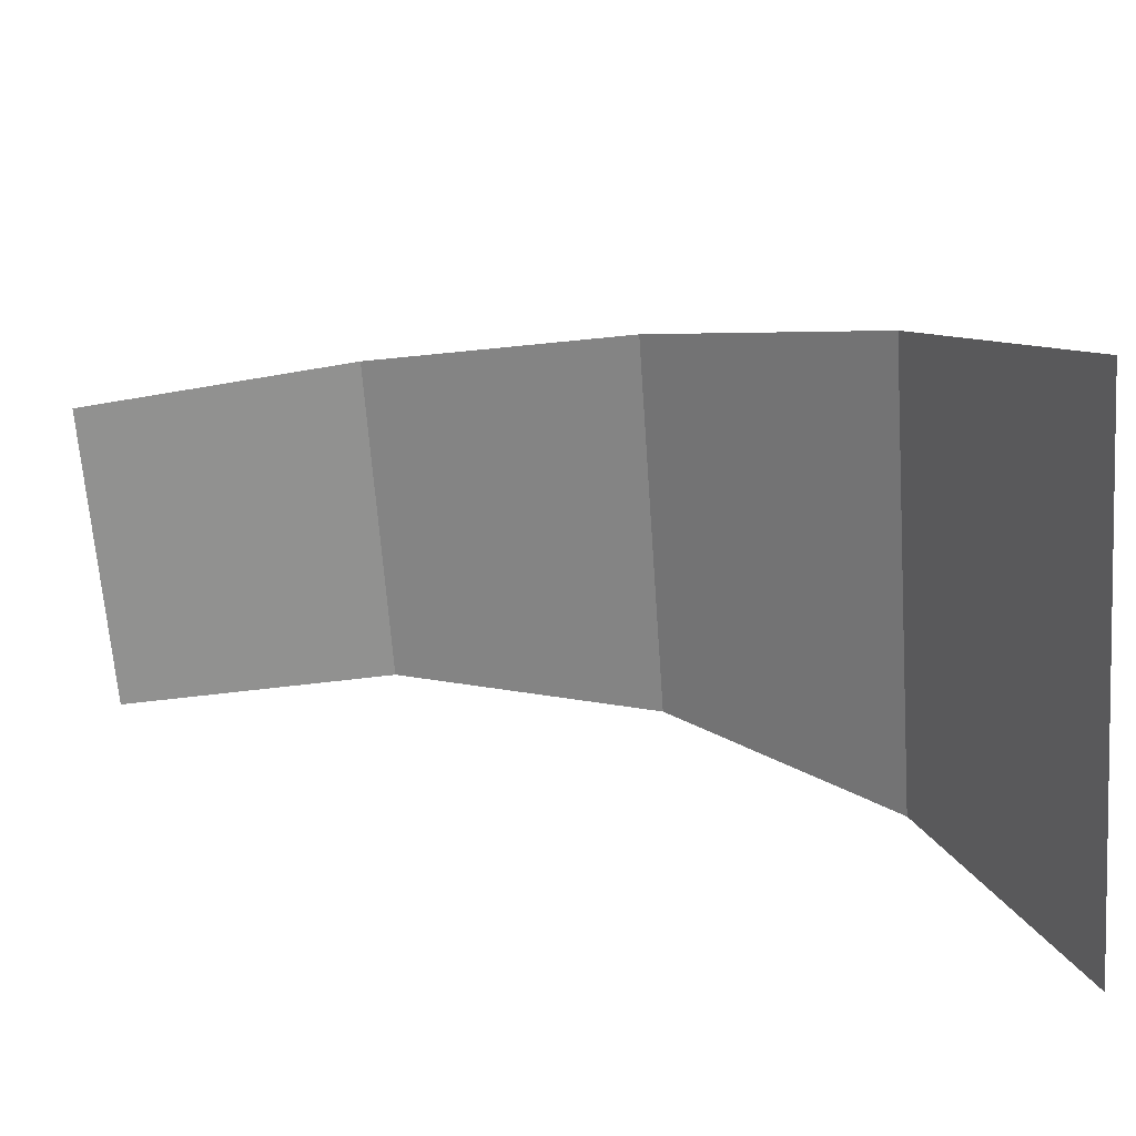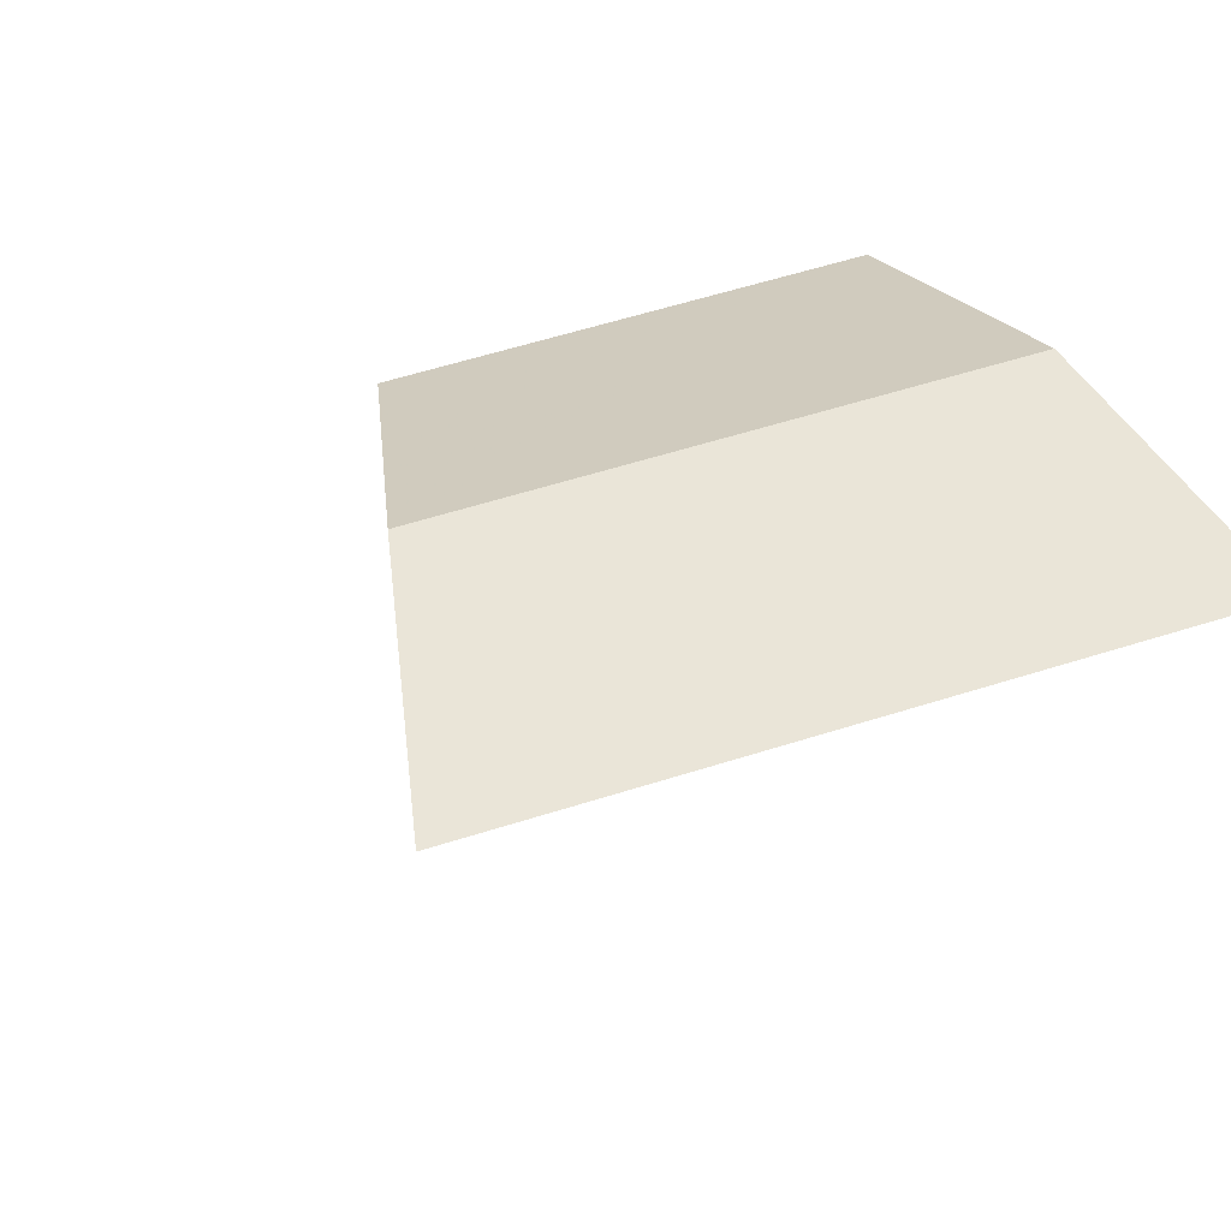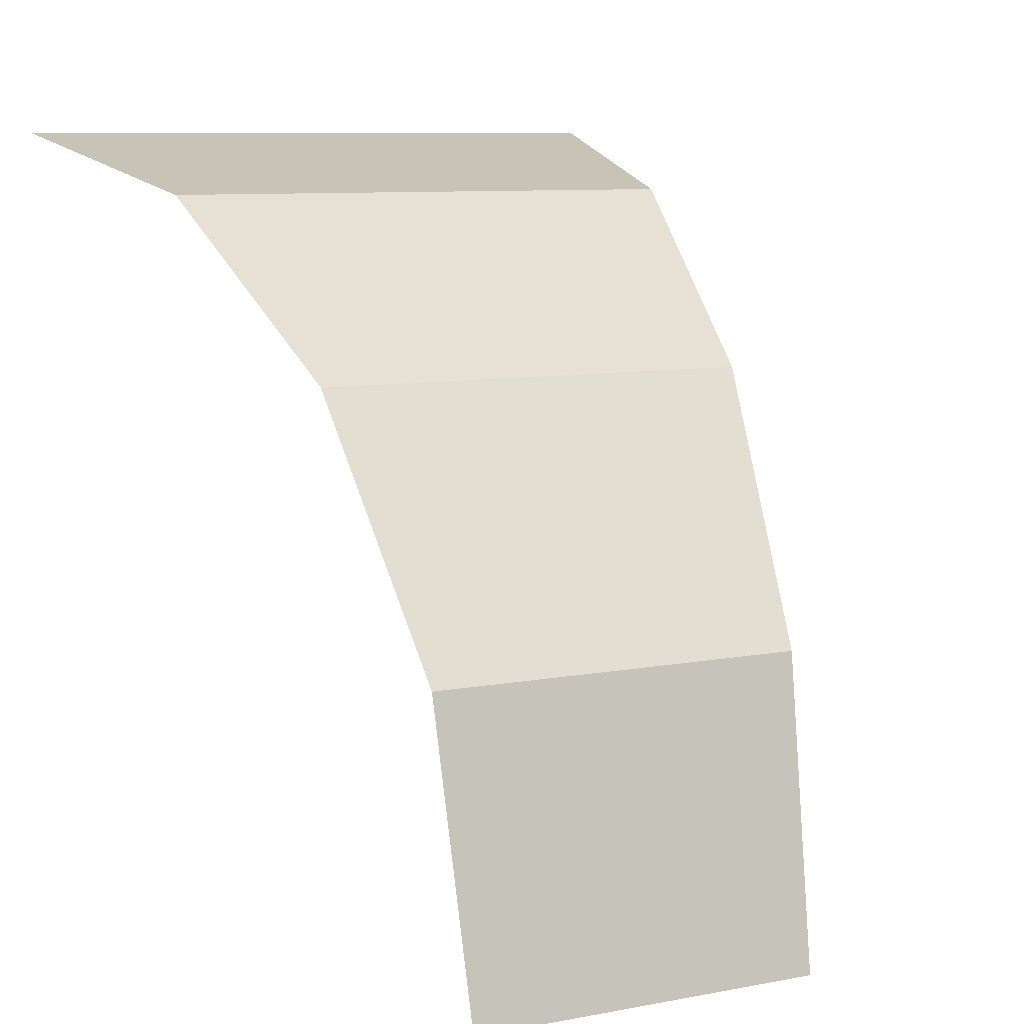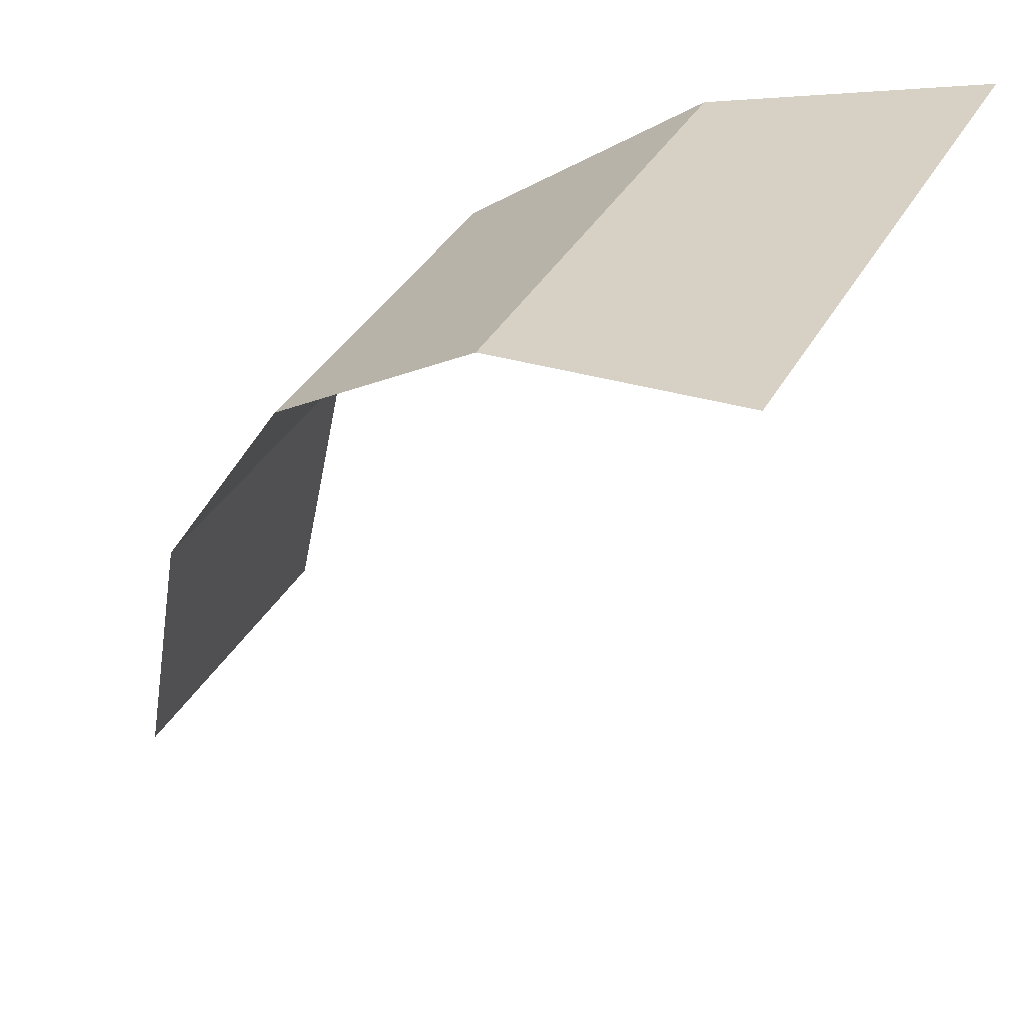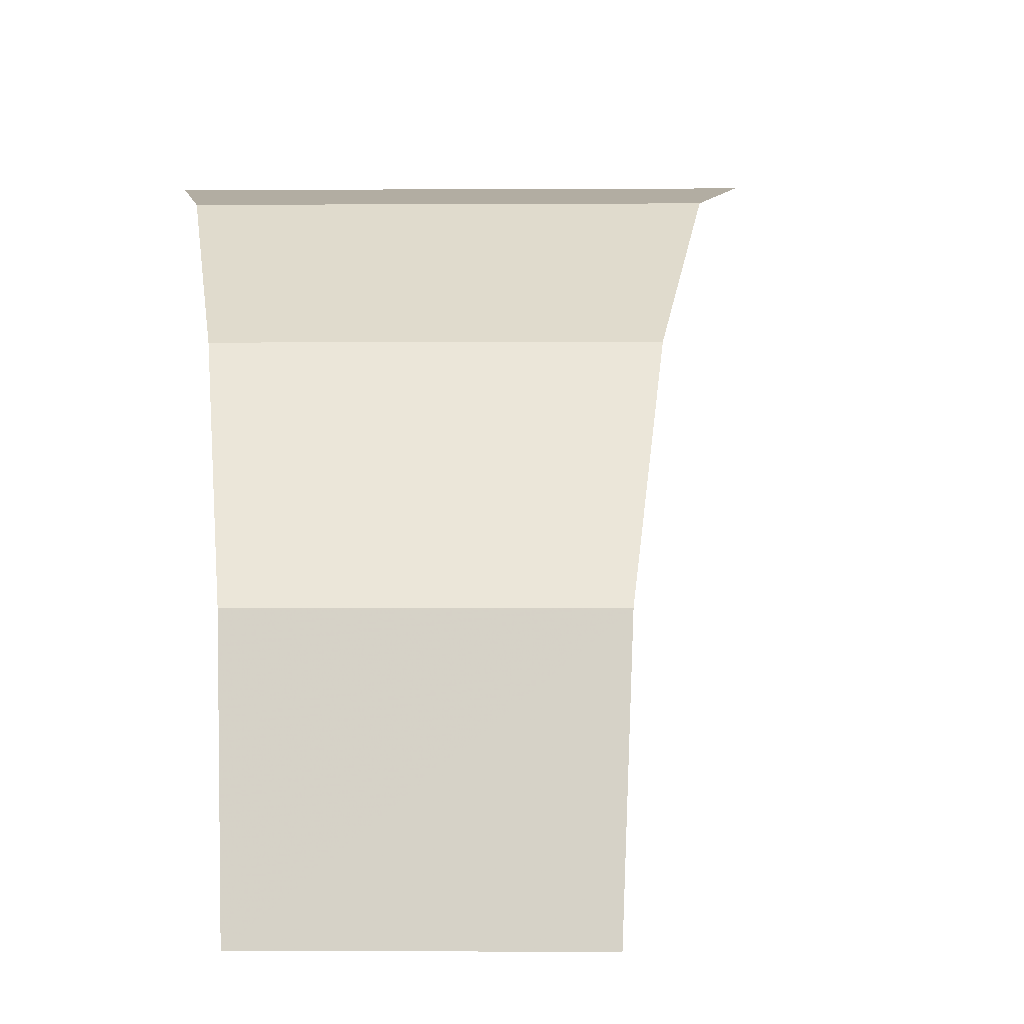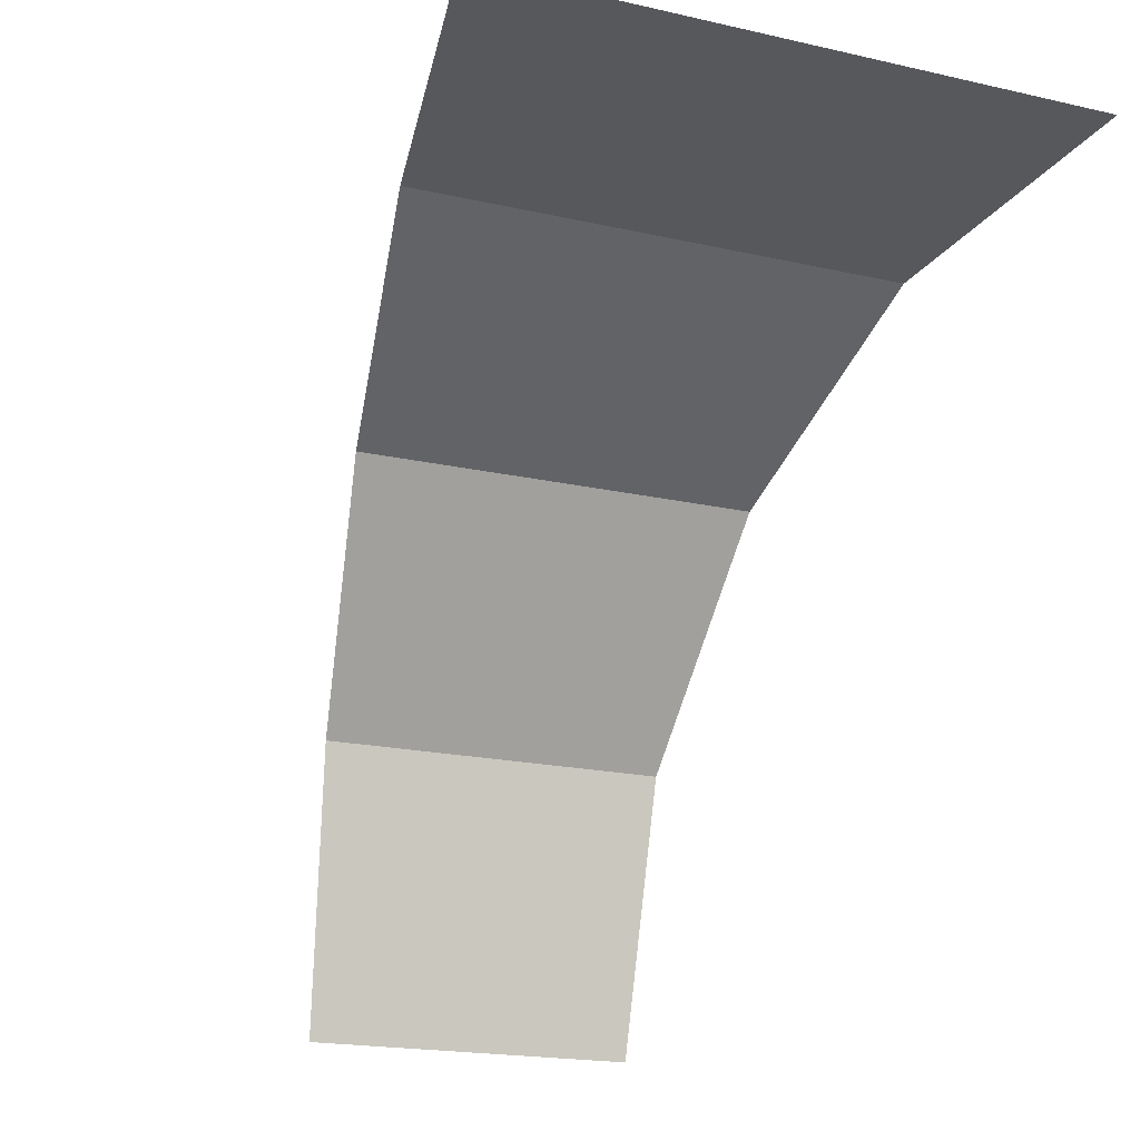
<metadata>
{"format":"obj","ext":"obj","renderer":"f3d","projection":"perspective","resolution":1024,"background":"white","views":[{"elev":35.7,"azim":68.7,"up":"+Z"},{"elev":59.6,"azim":60.8,"up":"+Y"},{"elev":8.9,"azim":-128.1,"up":"+Y"},{"elev":36.6,"azim":14.6,"up":"+Y"},{"elev":-0.9,"azim":-100.0,"up":"+Y"},{"elev":-18.5,"azim":54.9,"up":"+Y"}]}
</metadata>
<code>
v 0.02678 0 0
v 0.02474 0 0.01025
v 0.02638 0.008885 0.01093
v 0.02855 0.008885 0
v 0.02855 0.008885 0
v 0.02638 0.008885 0.01093
v 0.03103 0.01641 0.01286
v 0.03358 0.01641 0
v 0.03358 0.01641 0
v 0.03103 0.01641 0.01286
v 0.03798 0.02145 0.01573
v 0.04111 0.02145 0
v 0.04111 0.02145 0
v 0.03798 0.02145 0.01573
v 0.04619 0.02321 0.01913
v 0.05 0.02321 0
g mesh51495
f 1 2 3
f 3 4 1
f 5 6 7
f 7 8 5
f 9 10 11
f 11 12 9
f 13 14 15
f 15 16 13

</code>
